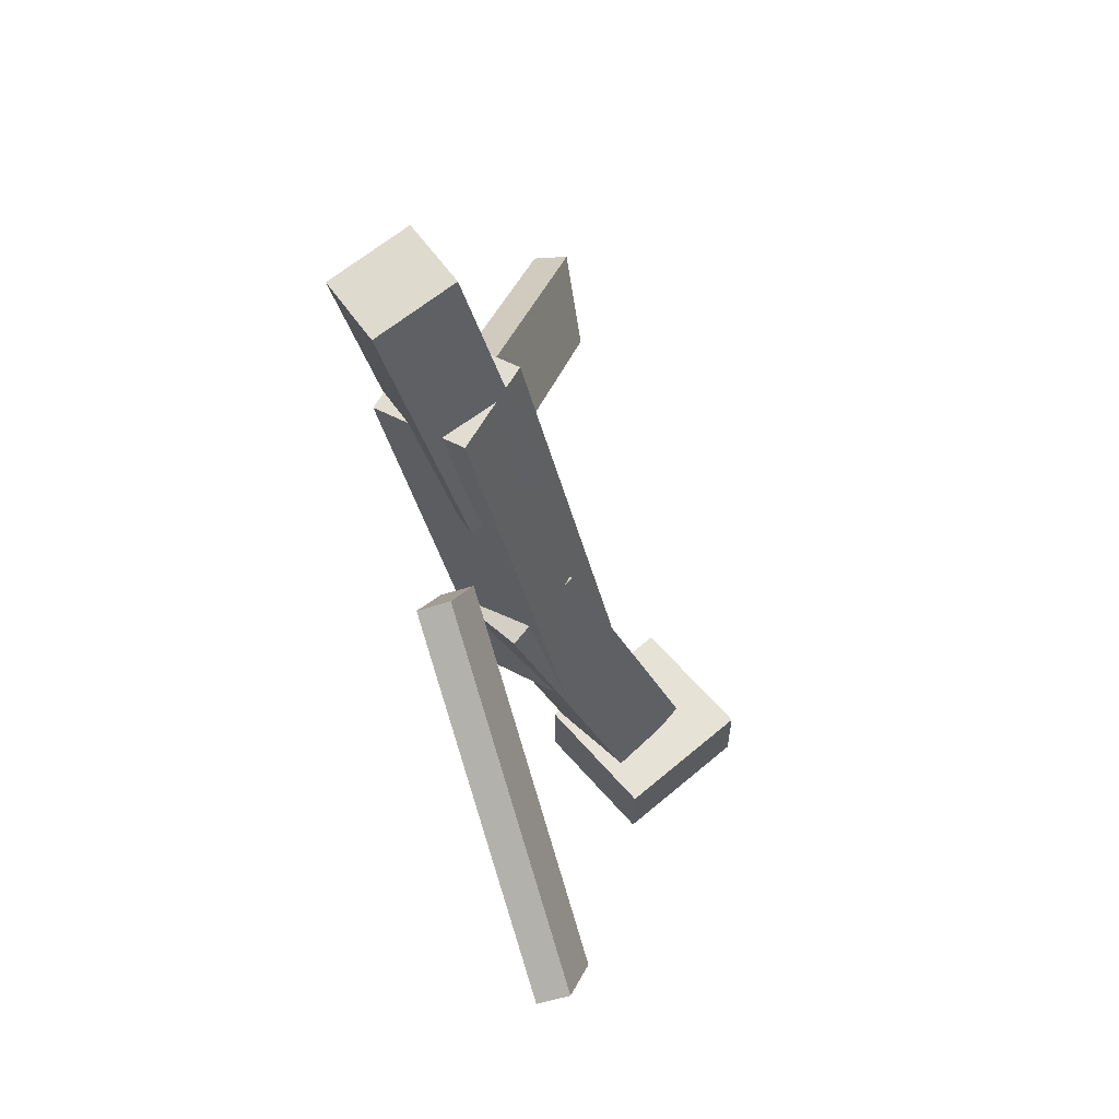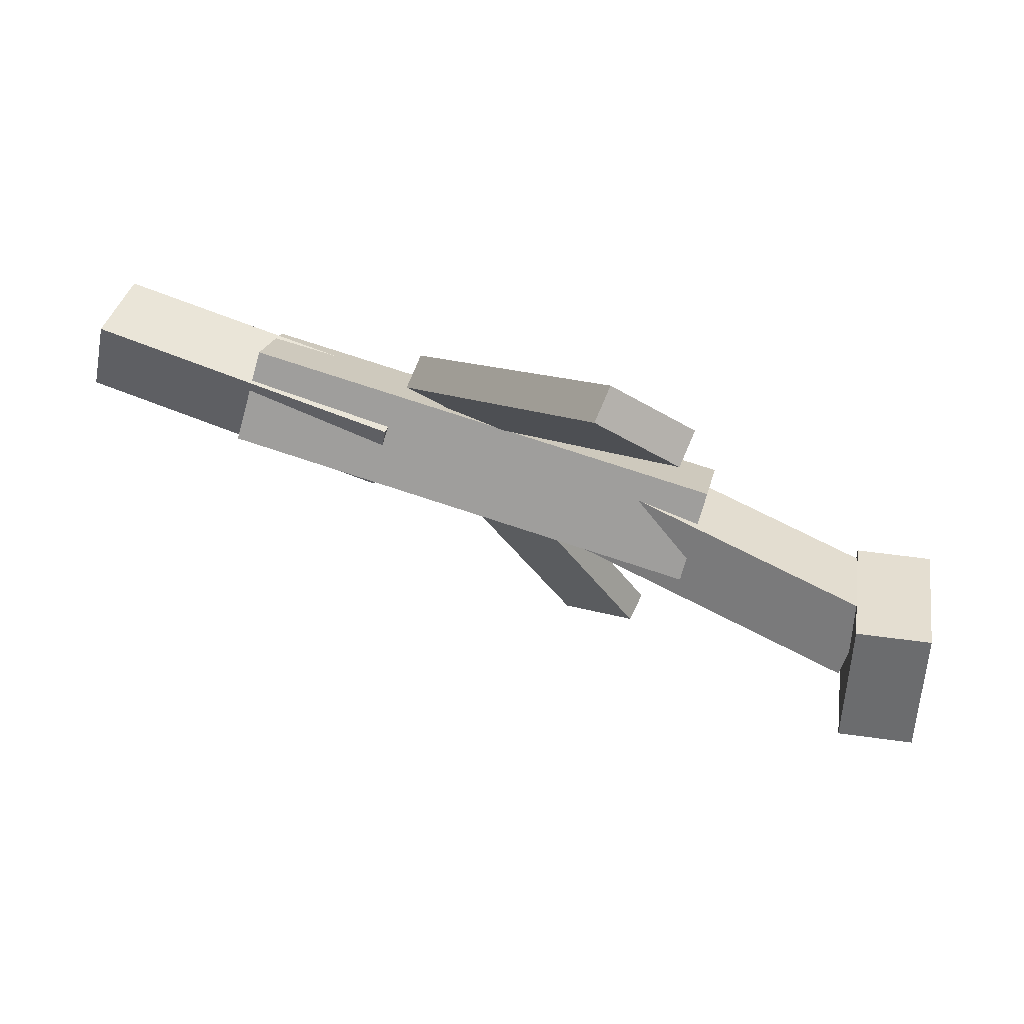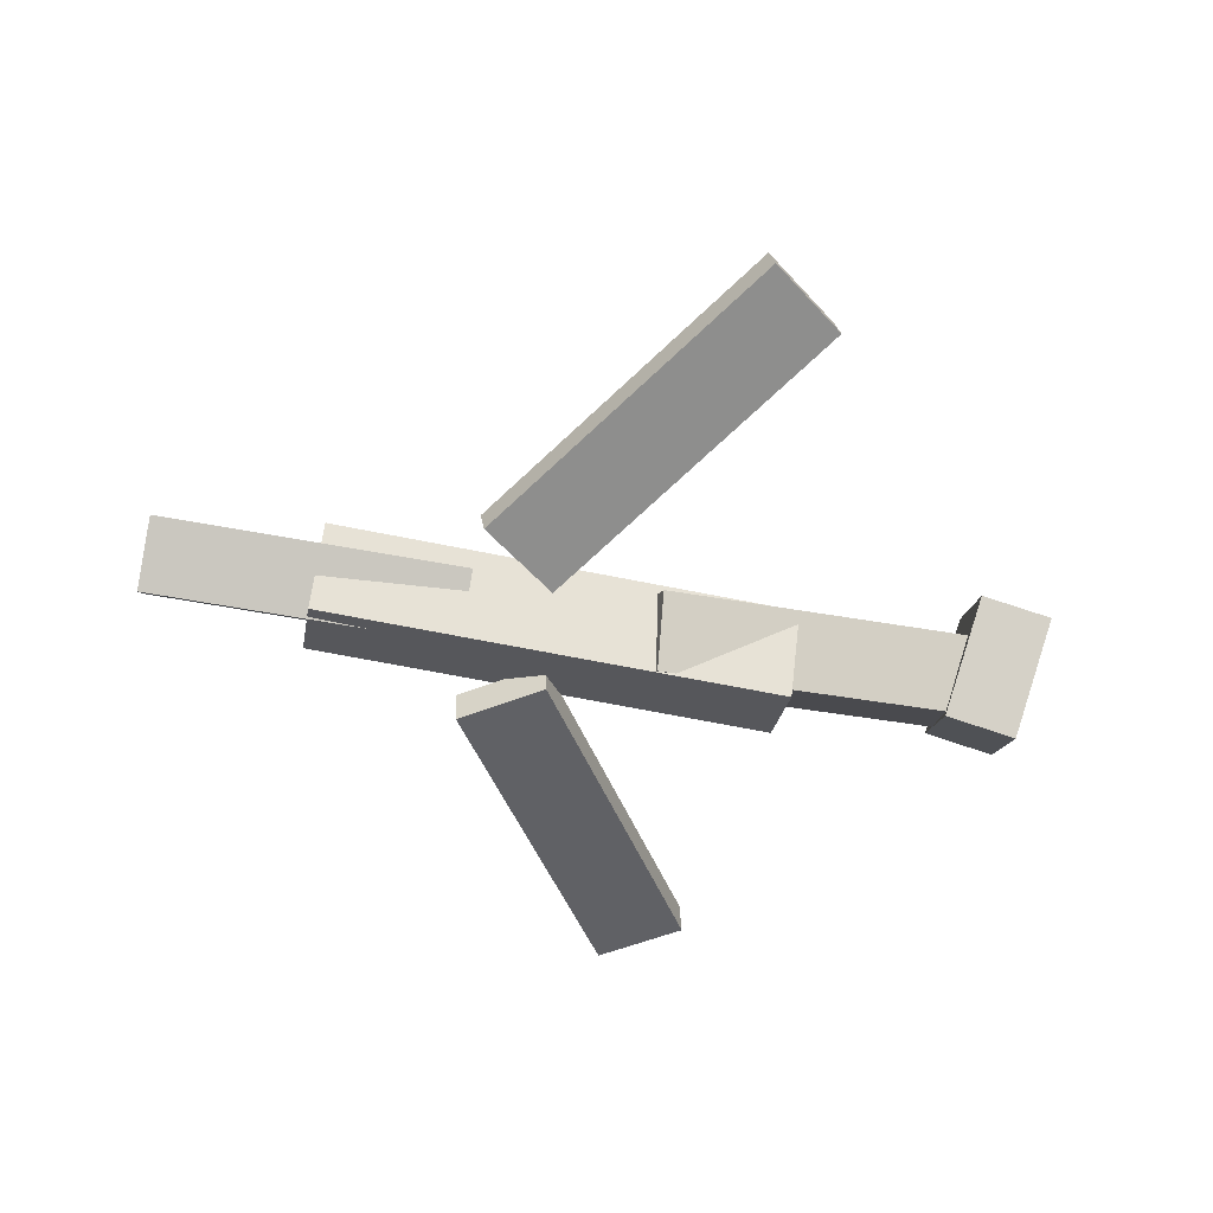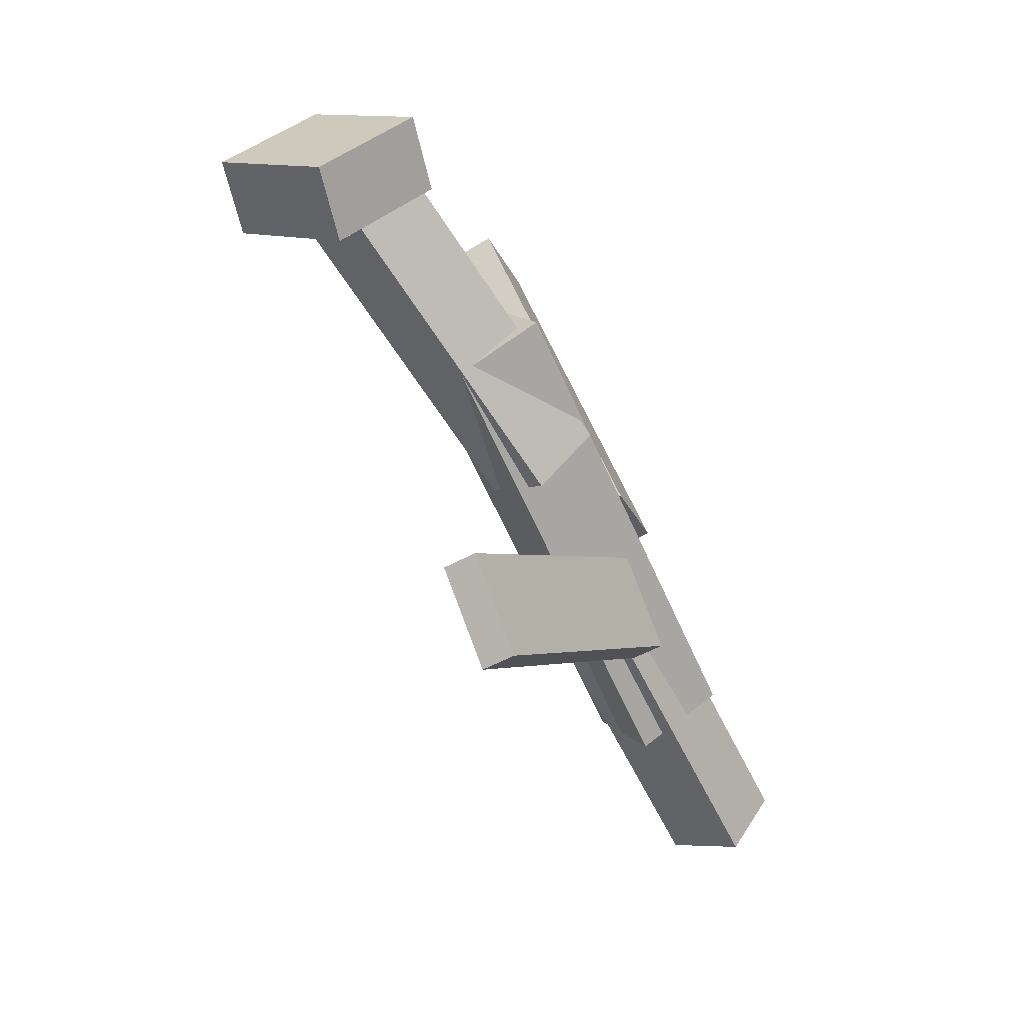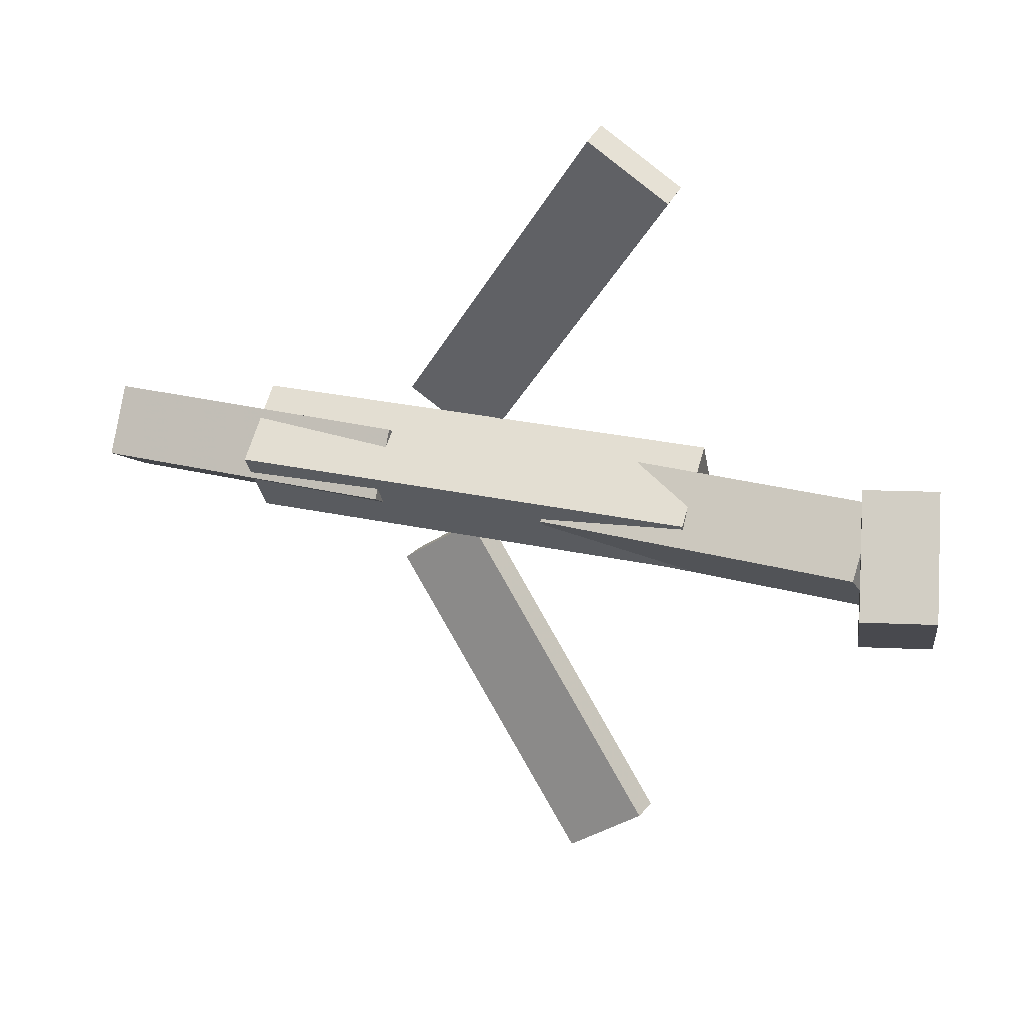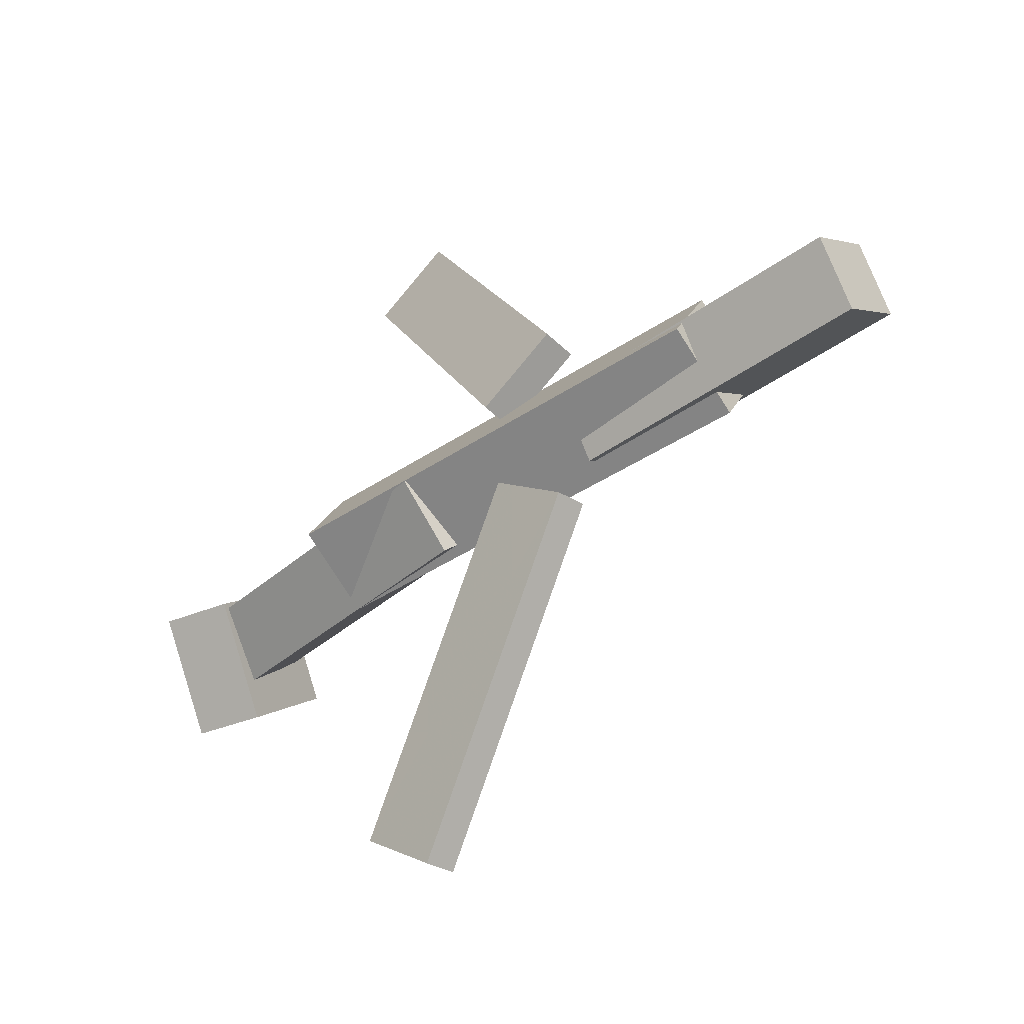
<metadata>
{"format":"obj","ext":"obj","renderer":"f3d","projection":"perspective","resolution":1024,"background":"white","views":[{"elev":-29.7,"azim":101.2,"up":"+Z"},{"elev":76.7,"azim":-161.0,"up":"+Z"},{"elev":-58.5,"azim":168.4,"up":"+Y"},{"elev":-61.7,"azim":-65.4,"up":"+Z"},{"elev":28.4,"azim":-160.8,"up":"+Z"},{"elev":-40.8,"azim":40.2,"up":"+Z"}]}
</metadata>
<code>
v 0.1152 -0.0746 -0.09449
v 0.05589 -0.07296 -0.05023
v 0.1121 -0.09915 -0.09768
v 0.05283 -0.09751 -0.05342
v -0.0508 -0.02472 -0.3188
v -0.1101 -0.02308 -0.2746
v -0.05386 -0.04927 -0.322
v -0.1132 -0.04763 -0.2778
f 1.0 7.0 5.0
f 1.0 3.0 7.0
f 1.0 4.0 3.0
f 1.0 2.0 4.0
f 3.0 8.0 7.0
f 3.0 4.0 8.0
f 5.0 7.0 8.0
f 5.0 8.0 6.0
f 1.0 5.0 6.0
f 1.0 6.0 2.0
f 2.0 6.0 8.0
f 2.0 8.0 4.0
v -0.14 -0.07159 0.0528
v 0.2274 -0.0664 0.05172
v -0.141 -0.009027 0.0144
v 0.2264 -0.003837 0.01332
v -0.1396 -0.1075 -0.005709
v 0.2277 -0.1023 -0.006786
v -0.1406 -0.04494 -0.04411
v 0.2267 -0.03975 -0.04519
f 9.0 15.0 13.0
f 9.0 11.0 15.0
f 9.0 12.0 11.0
f 9.0 10.0 12.0
f 11.0 16.0 15.0
f 11.0 12.0 16.0
f 13.0 15.0 16.0
f 13.0 16.0 14.0
f 9.0 13.0 14.0
f 9.0 14.0 10.0
f 10.0 14.0 16.0
f 10.0 16.0 12.0
v -0.2899 -0.02469 -0.03748
v -0.2939 -0.06869 0.006791
v -0.2807 0.02024 0.008002
v -0.2847 -0.02376 0.05227
v -0.032 -0.06269 -0.05213
v -0.03597 -0.1067 -0.00786
v -0.02279 -0.01777 -0.006649
v -0.02676 -0.06177 0.03762
f 17.0 23.0 21.0
f 17.0 19.0 23.0
f 17.0 20.0 19.0
f 17.0 18.0 20.0
f 19.0 24.0 23.0
f 19.0 20.0 24.0
f 21.0 23.0 24.0
f 21.0 24.0 22.0
f 17.0 21.0 22.0
f 17.0 22.0 18.0
f 18.0 22.0 24.0
f 18.0 24.0 20.0
v 0.3548 -0.0467 0.04025
v 0.3554 -0.01518 -0.007736
v 0.1135 -0.03984 0.04191
v 0.1141 -0.008325 -0.006077
v 0.353 -0.09998 0.00524
v 0.3536 -0.06846 -0.04275
v 0.1117 -0.09312 0.006899
v 0.1123 -0.0616 -0.04109
f 25.0 31.0 29.0
f 25.0 27.0 31.0
f 25.0 28.0 27.0
f 25.0 26.0 28.0
f 27.0 32.0 31.0
f 27.0 28.0 32.0
f 29.0 31.0 32.0
f 29.0 32.0 30.0
f 25.0 29.0 30.0
f 25.0 30.0 26.0
f 26.0 30.0 32.0
f 26.0 32.0 28.0
v -0.2824 -0.01593 -0.06948
v -0.3379 -0.02704 -0.0669
v -0.2951 0.0637 0.0004538
v -0.3506 0.05259 0.003034
v -0.2663 -0.07905 0.005302
v -0.3218 -0.09016 0.007881
v -0.279 0.0005844 0.07524
v -0.3345 -0.01053 0.07782
f 33.0 39.0 37.0
f 33.0 35.0 39.0
f 33.0 36.0 35.0
f 33.0 34.0 36.0
f 35.0 40.0 39.0
f 35.0 36.0 40.0
f 37.0 39.0 40.0
f 37.0 40.0 38.0
f 33.0 37.0 38.0
f 33.0 38.0 34.0
f 34.0 38.0 40.0
f 34.0 40.0 36.0
v 0.1041 -0.1001 0.06991
v 0.04191 -0.1005 0.02898
v 0.1063 -0.07328 0.06627
v 0.04413 -0.07371 0.02534
v -0.05594 -0.05398 0.3127
v -0.1181 -0.05441 0.2718
v -0.05373 -0.02714 0.3091
v -0.1159 -0.02757 0.2681
f 41.0 47.0 45.0
f 41.0 43.0 47.0
f 41.0 44.0 43.0
f 41.0 42.0 44.0
f 43.0 48.0 47.0
f 43.0 44.0 48.0
f 45.0 47.0 48.0
f 45.0 48.0 46.0
f 41.0 45.0 46.0
f 41.0 46.0 42.0
f 42.0 46.0 48.0
f 42.0 48.0 44.0

</code>
